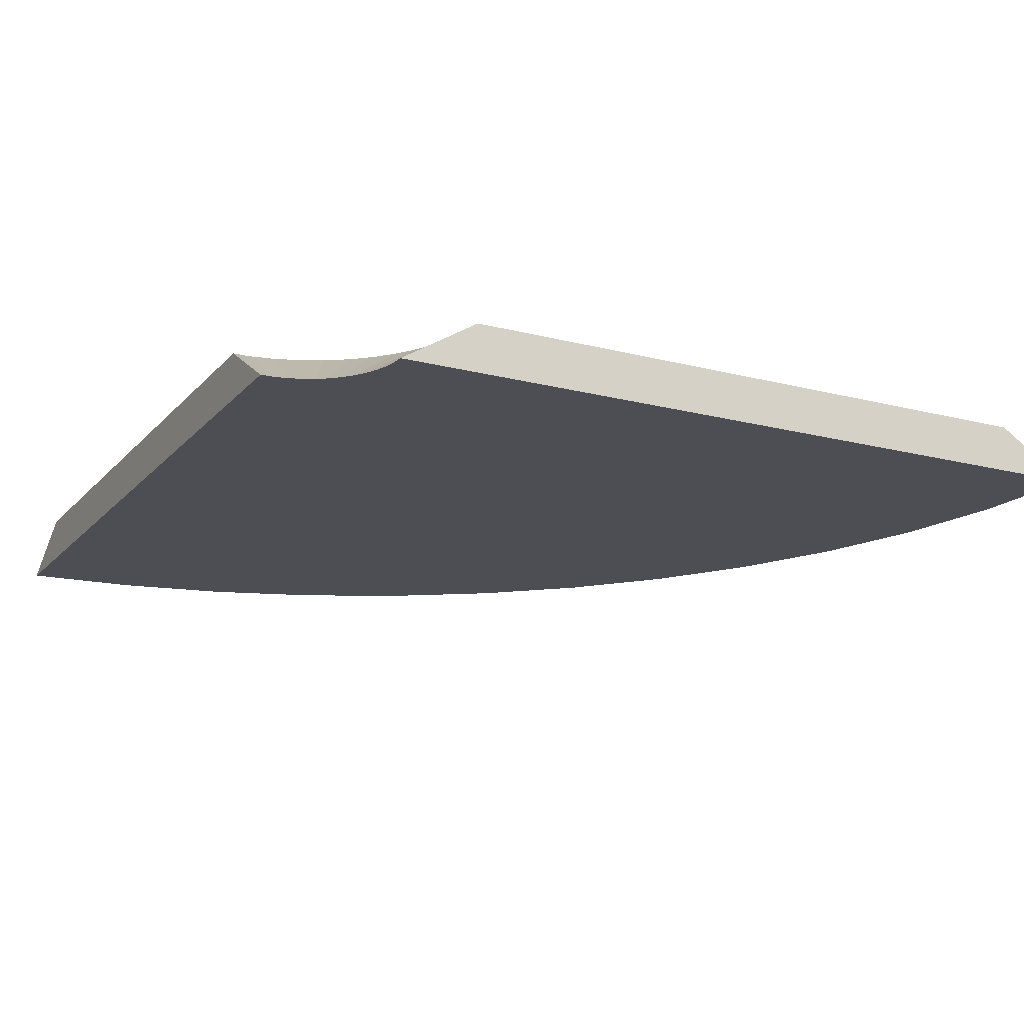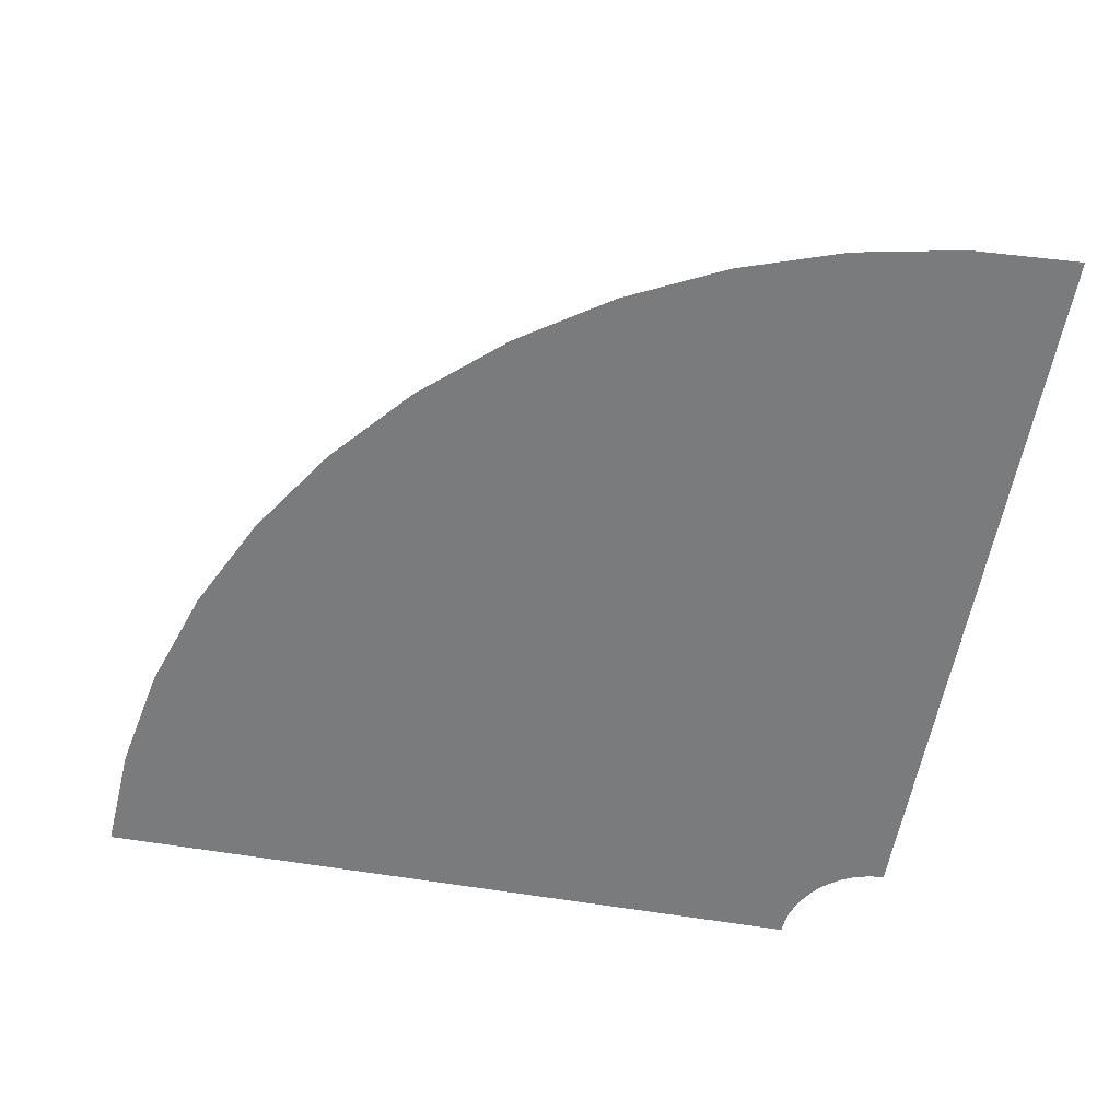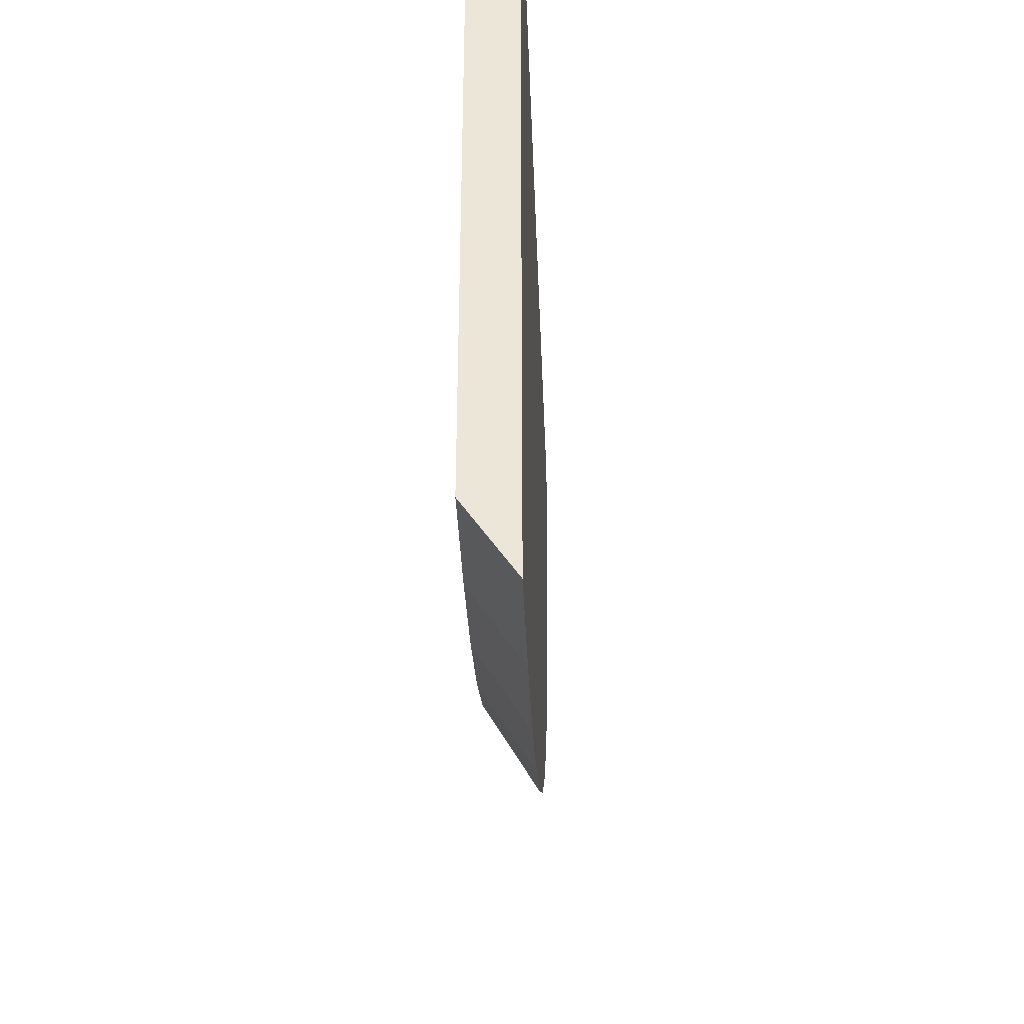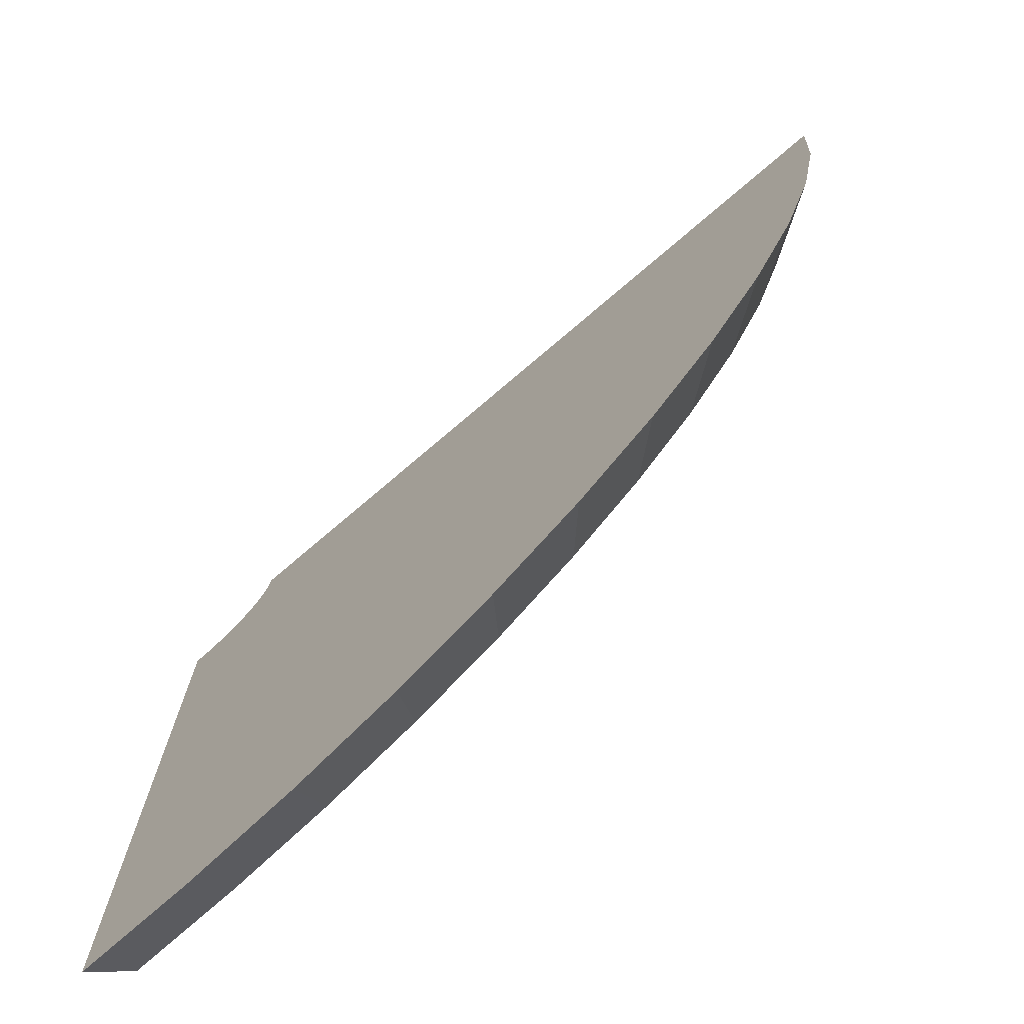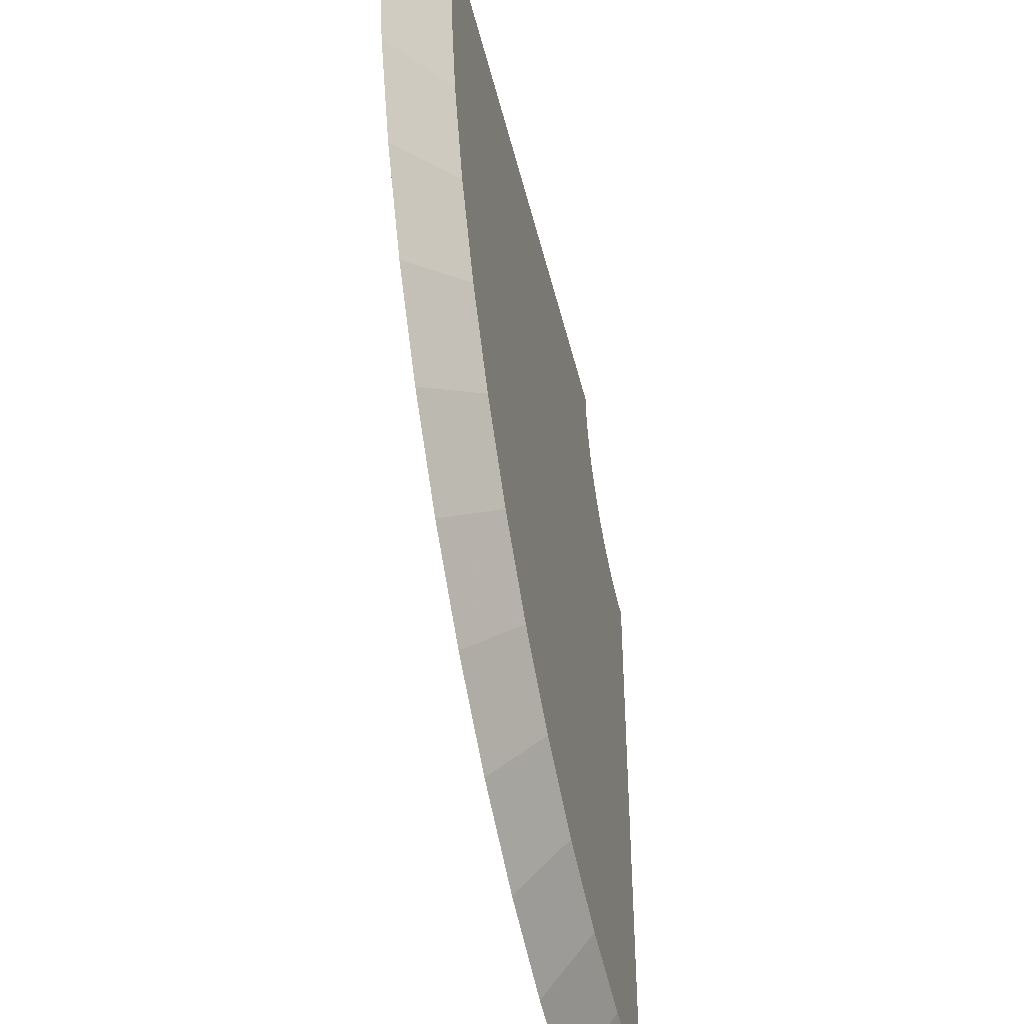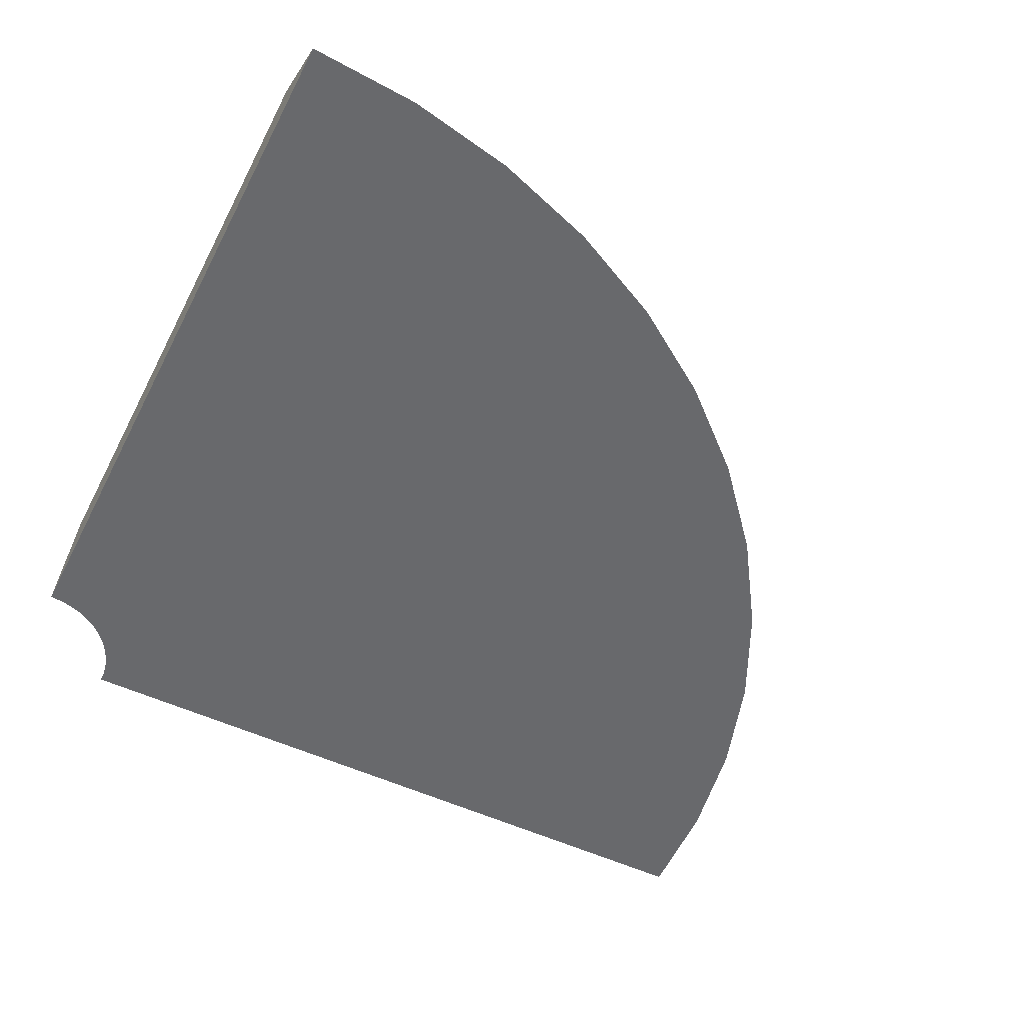
<metadata>
{"format":"obj","ext":"obj","renderer":"f3d","projection":"perspective","resolution":1024,"background":"white","views":[{"elev":-17.3,"azim":-27.4,"up":"+Y"},{"elev":-58.3,"azim":169.8,"up":"+Y"},{"elev":-40.6,"azim":-87.8,"up":"+Z"},{"elev":-74.5,"azim":40.5,"up":"+Z"},{"elev":-45.4,"azim":103.3,"up":"+Z"},{"elev":-52.7,"azim":63.3,"up":"+Y"}]}
</metadata>
<code>
o Track.003_Cube.005
v -1 -0 0.8
v -1 0.1 0.64
v -1 -0 -0.8
v -1 0.1 -0.64
v -0.9739 -0 0.8017
v -0.967 0.1 0.6399
v -0.7651 -0 -0.7846
v -0.7719 0.1 -0.6228
v -0.9482 -0 0.8068
v -0.9183 0.1 0.6496
v -0.5341 -0 -0.7387
v -0.5641 0.1 -0.5814
v -0.9235 -0 0.8152
v -0.8712 0.1 0.6656
v -0.3112 -0 -0.663
v -0.3634 0.1 -0.5133
v -0.9 -0 0.8268
v -0.8266 0.1 0.6876
v -0.1 -0 -0.5588
v -0.1734 0.1 -0.4196
v -0.8782 -0 0.8413
v -0.7853 0.1 0.7152
v 0.09577 -0 -0.428
v 0.002843 0.1 -0.3019
v -0.8586 -0 0.8586
v -0.7479 0.1 0.7479
v 0.2728 -0 -0.2728
v 0.1622 0.1 -0.1622
v -0.8413 -0 0.8782
v -0.7152 0.1 0.7853
v 0.428 -0 -0.09577
v 0.3019 0.1 -0.002842
v -0.8268 -0 0.9
v -0.6876 0.1 0.8266
v 0.5588 -0 0.1
v 0.4196 0.1 0.1734
v -0.8152 -0 0.9235
v -0.6656 0.1 0.8712
v 0.663 -0 0.3112
v 0.5133 0.1 0.3634
v -0.8068 -0 0.9482
v -0.6496 0.1 0.9183
v 0.7387 -0 0.5341
v 0.5815 0.1 0.5641
v -0.8017 -0 0.9739
v -0.6399 0.1 0.967
v 0.7846 -0 0.7651
v 0.6228 0.1 0.7719
v -0.8 -0 1
v -0.64 0.1 1
v 0.8 -0 1
v 0.64 0.1 1
f 2 4 3 1
f 2 6 8 4
f 3 7 5 1
f 6 10 12 8
f 7 11 9 5
f 15 19 17 13
f 10 14 16 12
f 11 15 13 9
f 14 18 20 16
f 22 26 28 24
f 18 22 24 20
f 19 23 21 17
f 27 31 29 25
f 23 27 25 21
f 26 30 32 28
f 35 39 37 33
f 30 34 36 32
f 31 35 33 29
f 34 38 40 36
f 38 42 44 40
f 39 43 41 37
f 47 51 49 45
f 42 46 48 44
f 43 47 45 41
f 52 50 49 51
f 46 50 52 48
f 4 8 7 3
f 8 12 11 7
f 1 5 6 2
f 12 16 15 11
f 5 9 10 6
f 9 13 14 10
f 20 24 23 19
f 13 17 18 14
f 16 20 19 15
f 17 21 22 18
f 21 25 26 22
f 24 28 27 23
f 32 36 35 31
f 25 29 30 26
f 28 32 31 27
f 29 33 34 30
f 37 41 42 38
f 33 37 38 34
f 36 40 39 35
f 44 48 47 43
f 40 44 43 39
f 41 45 46 42
f 45 49 50 46
f 48 52 51 47

</code>
